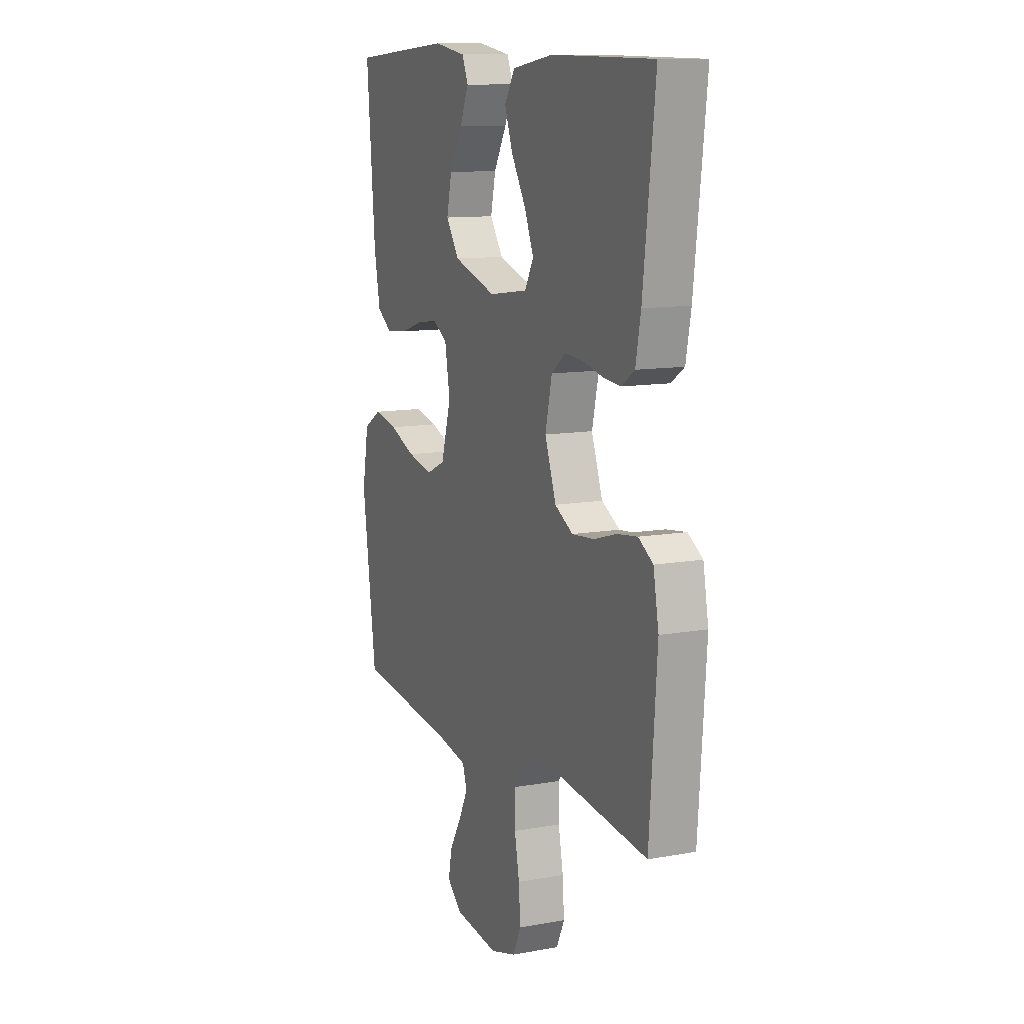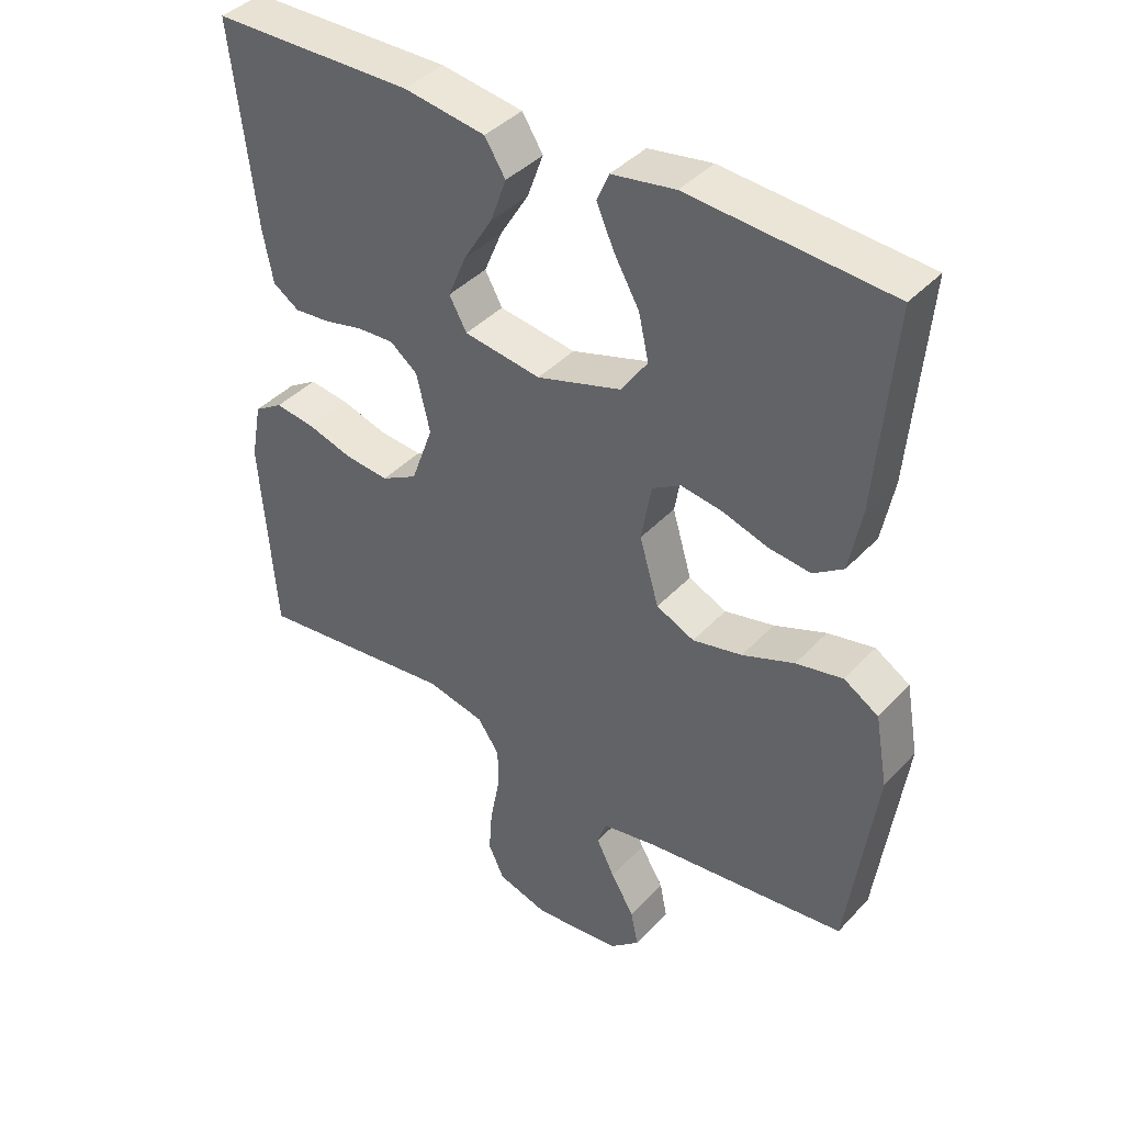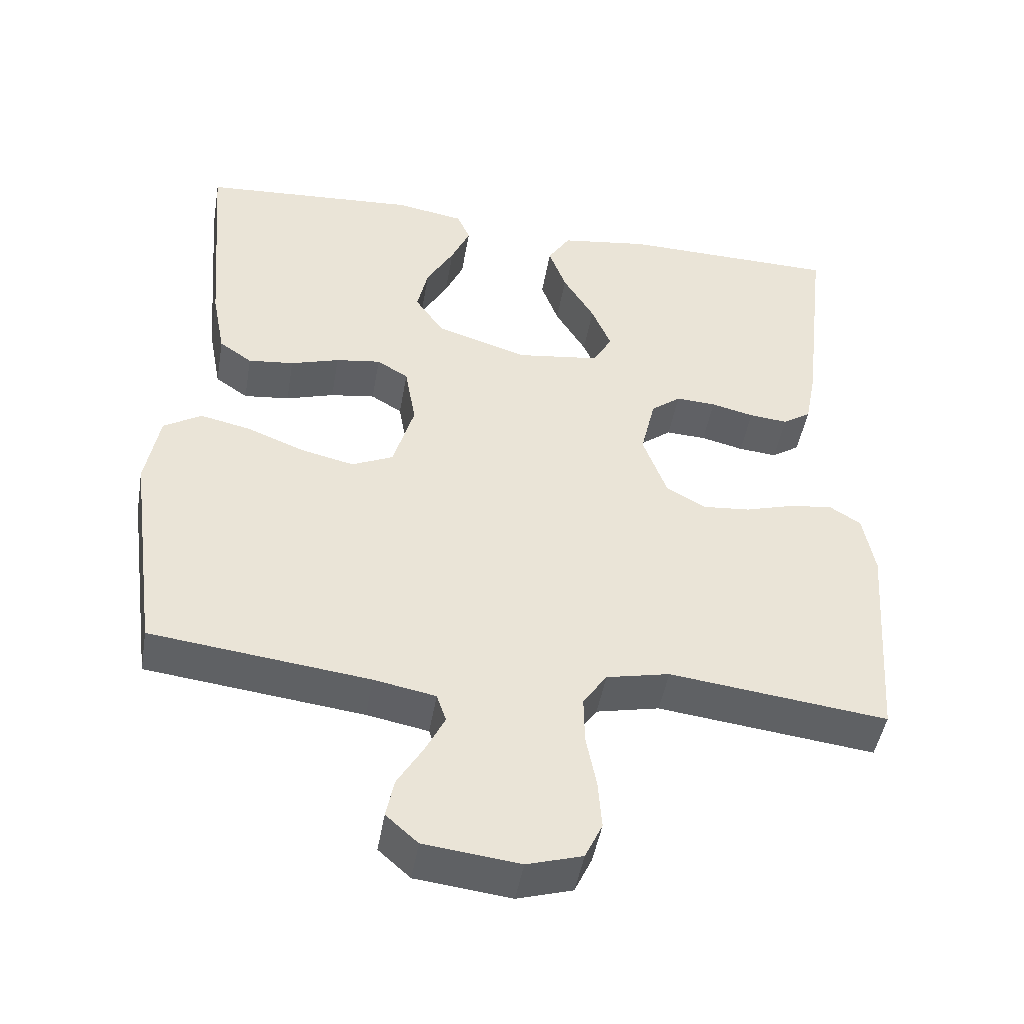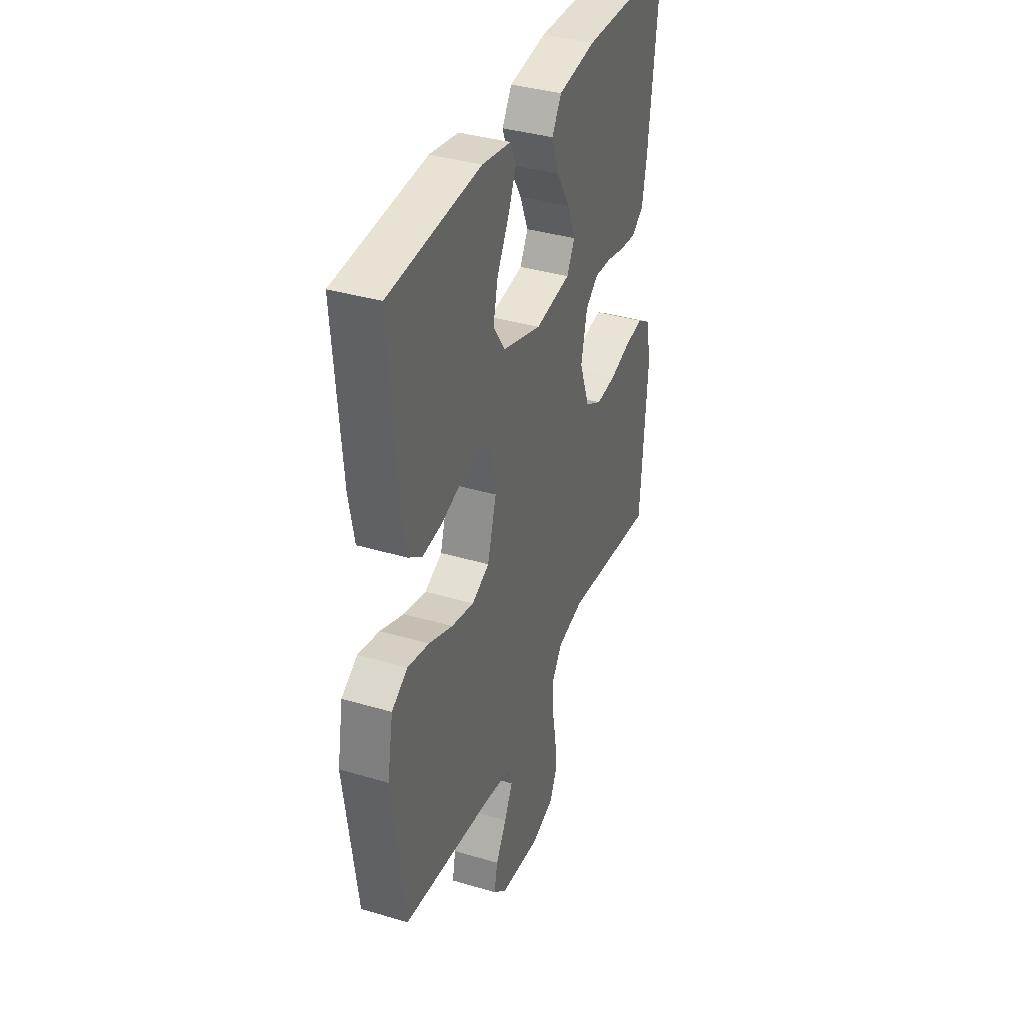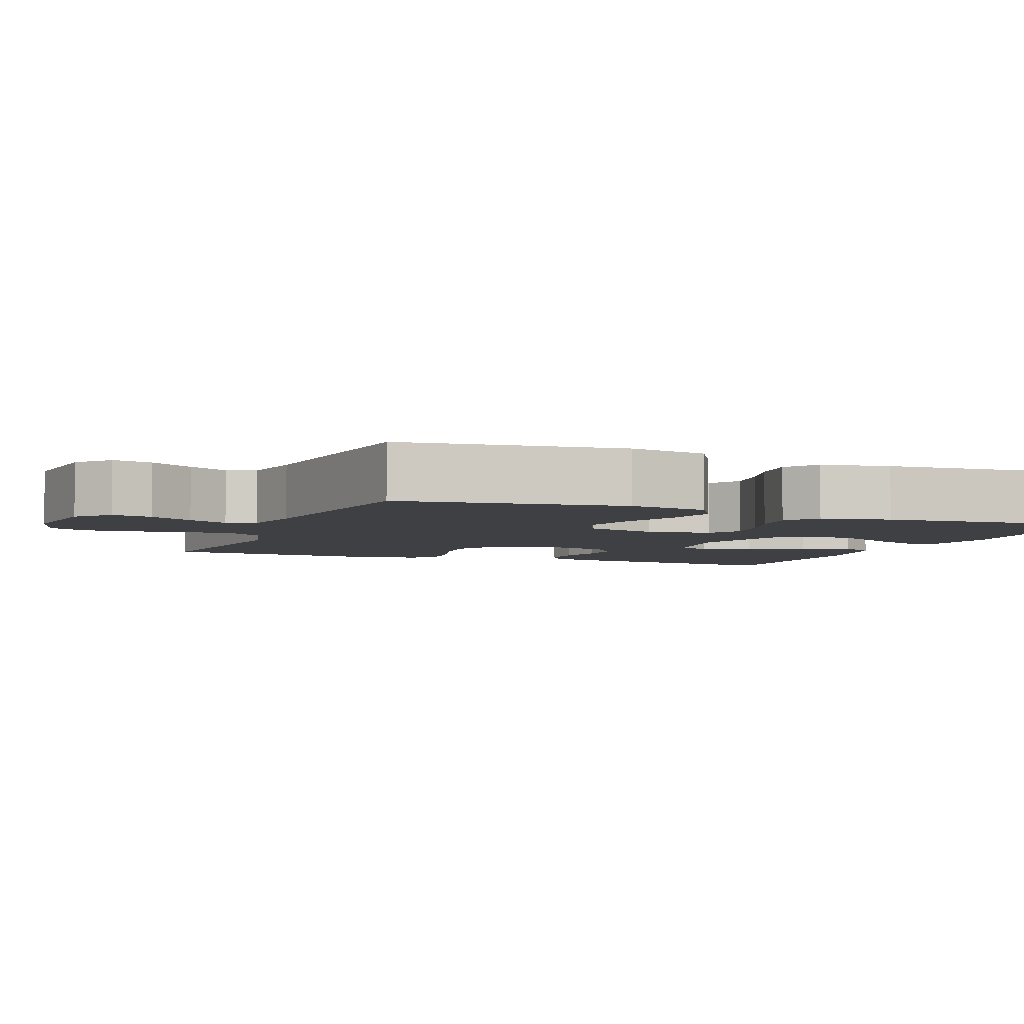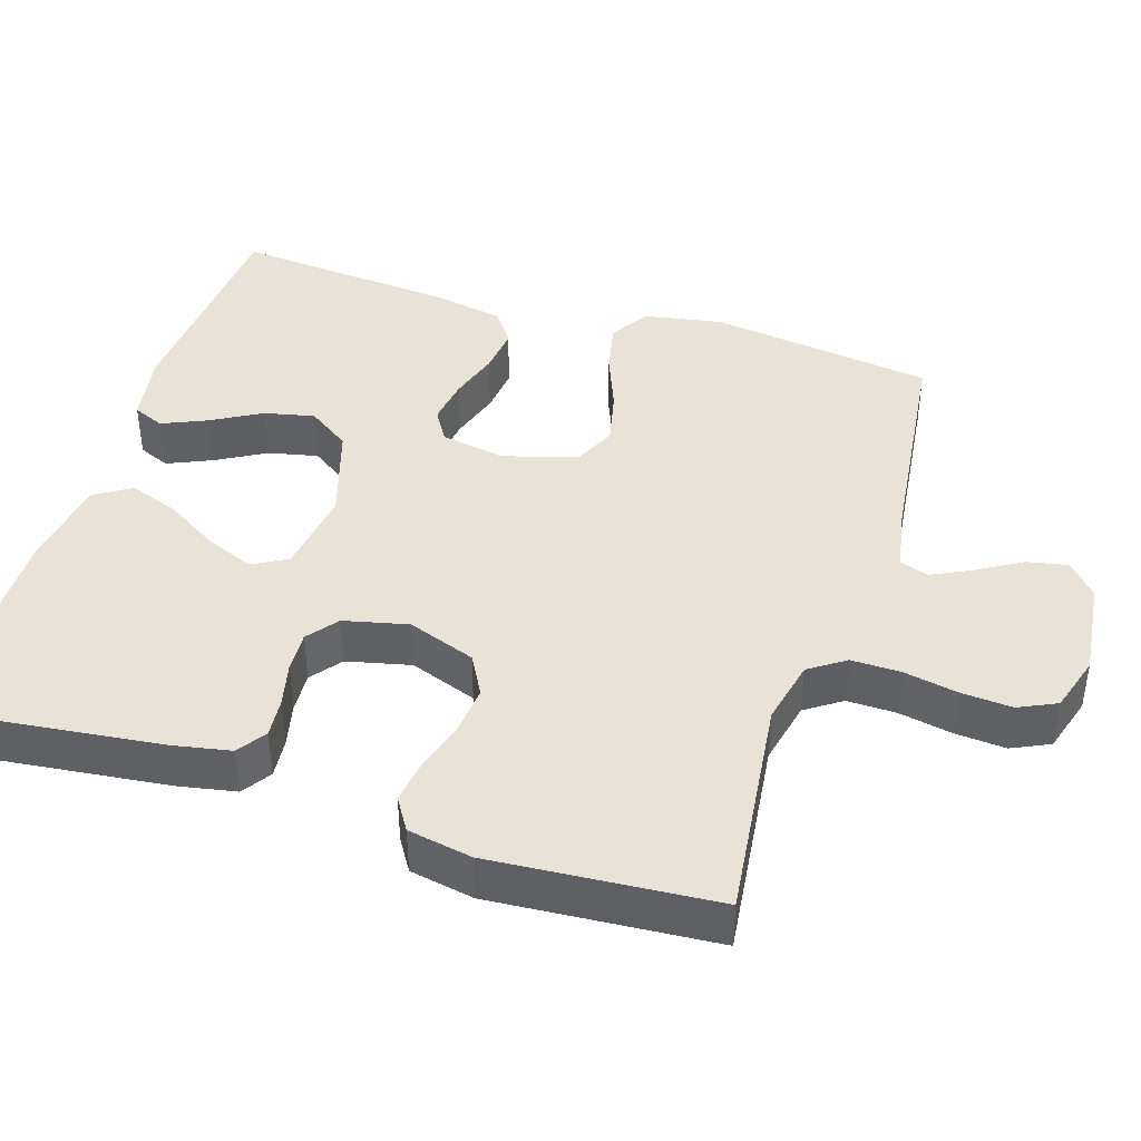
<metadata>
{"format":"obj","ext":"obj","renderer":"f3d","projection":"perspective","resolution":1024,"background":"white","views":[{"elev":11.4,"azim":66.3,"up":"+Z"},{"elev":40.7,"azim":-141.7,"up":"+Z"},{"elev":-46.8,"azim":-9.7,"up":"+Z"},{"elev":36.8,"azim":-68.9,"up":"+Z"},{"elev":-4.7,"azim":-111.7,"up":"+Y"},{"elev":41.9,"azim":107.7,"up":"+Y"}]}
</metadata>
<code>
v -0.5 0.07 0.5
v -0.2 0.07 0.521
v -0.105 0.07 0.505
v -0.087 0.07 0.463
v -0.113 0.07 0.404
v -0.151 0.07 0.337
v -0.166 0.07 0.27
v -0.127 0.07 0.213
v 0 0.07 0.173
v 0.115 0.07 0.189
v 0.141 0.07 0.236
v 0.114 0.07 0.301
v 0.071 0.07 0.372
v 0.047 0.07 0.438
v 0.078 0.07 0.487
v 0.2 0.07 0.505
v 0.5 0.07 0.5
v 0.465 0.07 0.2
v 0.45 0.07 0.122
v 0.411 0.07 0.096
v 0.358 0.07 0.101
v 0.299 0.07 0.115
v 0.244 0.07 0.118
v 0.203 0.07 0.086
v 0.183 0.07 0
v 0.216 0.07 -0.091
v 0.27 0.07 -0.121
v 0.336 0.07 -0.115
v 0.403 0.07 -0.095
v 0.463 0.07 -0.087
v 0.506 0.07 -0.114
v 0.522 0.07 -0.2
v 0.5 0.07 -0.5
v 0.2 0.07 -0.464
v 0.113 0.07 -0.483
v 0.08 0.07 -0.531
v 0.081 0.07 -0.597
v 0.095 0.07 -0.67
v 0.1 0.07 -0.738
v 0.076 0.07 -0.789
v 0 0.07 -0.812
v -0.131 0.07 -0.797
v -0.175 0.07 -0.758
v -0.164 0.07 -0.704
v -0.129 0.07 -0.645
v -0.102 0.07 -0.591
v -0.115 0.07 -0.552
v -0.2 0.07 -0.536
v -0.5 0.07 -0.5
v -0.541 0.07 -0.2
v -0.522 0.07 -0.094
v -0.47 0.07 -0.062
v -0.4 0.07 -0.077
v -0.322 0.07 -0.108
v -0.248 0.07 -0.125
v -0.191 0.07 -0.099
v -0.162 0.07 0
v -0.177 0.07 0.086
v -0.22 0.07 0.112
v -0.282 0.07 0.103
v -0.349 0.07 0.082
v -0.412 0.07 0.075
v -0.457 0.07 0.106
v -0.475 0.07 0.2
v -0.5 0 0.5
v -0.2 0 0.521
v -0.105 0 0.505
v -0.087 0 0.463
v -0.113 0 0.404
v -0.151 0 0.337
v -0.166 0 0.27
v -0.127 0 0.213
v 0 0 0.173
v 0.115 0 0.189
v 0.141 0 0.236
v 0.114 0 0.301
v 0.071 0 0.372
v 0.047 0 0.438
v 0.078 0 0.487
v 0.2 0 0.505
v 0.5 0 0.5
v 0.465 0 0.2
v 0.45 0 0.122
v 0.411 0 0.096
v 0.358 0 0.101
v 0.299 0 0.115
v 0.244 0 0.118
v 0.203 0 0.086
v 0.183 0 0
v 0.216 0 -0.091
v 0.27 0 -0.121
v 0.336 0 -0.115
v 0.403 0 -0.095
v 0.463 0 -0.087
v 0.506 0 -0.114
v 0.522 0 -0.2
v 0.5 0 -0.5
v 0.2 0 -0.464
v 0.113 0 -0.483
v 0.08 0 -0.531
v 0.081 0 -0.597
v 0.095 0 -0.67
v 0.1 0 -0.738
v 0.076 0 -0.789
v 0 0 -0.812
v -0.131 0 -0.797
v -0.175 0 -0.758
v -0.164 0 -0.704
v -0.129 0 -0.645
v -0.102 0 -0.591
v -0.115 0 -0.552
v -0.2 0 -0.536
v -0.5 0 -0.5
v -0.541 0 -0.2
v -0.522 0 -0.094
v -0.47 0 -0.062
v -0.4 0 -0.077
v -0.322 0 -0.108
v -0.248 0 -0.125
v -0.191 0 -0.099
v -0.162 0 0
v -0.177 0 0.086
v -0.22 0 0.112
v -0.282 0 0.103
v -0.349 0 0.082
v -0.412 0 0.075
v -0.457 0 0.106
v -0.475 0 0.2
f 2 3 4
f 1 2 4
f 64 1 4
f 63 64 4
f 62 63 4
f 61 62 4
f 60 61 4
f 52 53 54
f 51 52 54
f 50 51 54
f 49 50 54
f 48 49 54
f 47 48 54 55
f 46 47 55 56
f 43 44 45
f 42 43 45
f 41 42 45
f 40 41 45
f 39 40 45
f 38 39 45
f 37 38 45
f 36 37 45 46
f 46 56 57
f 36 46 57
f 35 36 57
f 32 33 34
f 31 32 34
f 30 31 34
f 29 30 34
f 28 29 34
f 27 28 34 35
f 20 21 22
f 19 20 22
f 18 19 22
f 17 18 22
f 16 17 22
f 15 16 22
f 14 15 22
f 13 14 22
f 12 13 22
f 11 12 22 23
f 10 11 23 24
f 4 5 6
f 60 4 6
f 59 60 6 7
f 35 57 58
f 27 35 58
f 26 27 58
f 25 26 58 59
f 24 25 59
f 10 24 59
f 9 10 59
f 8 9 59
f 7 8 59
f 68 67 66
f 68 66 65
f 68 65 128
f 68 128 127
f 68 127 126
f 68 126 125
f 68 125 124
f 118 117 116
f 118 116 115
f 118 115 114
f 118 114 113
f 118 113 112
f 119 118 112 111
f 120 119 111 110
f 109 108 107
f 109 107 106
f 109 106 105
f 109 105 104
f 109 104 103
f 109 103 102
f 109 102 101
f 110 109 101 100
f 121 120 110
f 121 110 100
f 121 100 99
f 98 97 96
f 98 96 95
f 98 95 94
f 98 94 93
f 98 93 92
f 99 98 92 91
f 86 85 84
f 86 84 83
f 86 83 82
f 86 82 81
f 86 81 80
f 86 80 79
f 86 79 78
f 86 78 77
f 86 77 76
f 87 86 76 75
f 88 87 75 74
f 70 69 68
f 70 68 124
f 71 70 124 123
f 122 121 99
f 122 99 91
f 122 91 90
f 123 122 90 89
f 123 89 88
f 123 88 74
f 123 74 73
f 123 73 72
f 123 72 71
f 1 65 66 2
f 2 66 67 3
f 3 67 68 4
f 4 68 69 5
f 5 69 70 6
f 6 70 71 7
f 7 71 72 8
f 8 72 73 9
f 9 73 74 10
f 10 74 75 11
f 11 75 76 12
f 12 76 77 13
f 13 77 78 14
f 14 78 79 15
f 15 79 80 16
f 16 80 81 17
f 17 81 82 18
f 18 82 83 19
f 19 83 84 20
f 20 84 85 21
f 21 85 86 22
f 22 86 87 23
f 23 87 88 24
f 24 88 89 25
f 25 89 90 26
f 26 90 91 27
f 27 91 92 28
f 28 92 93 29
f 29 93 94 30
f 30 94 95 31
f 31 95 96 32
f 32 96 97 33
f 33 97 98 34
f 34 98 99 35
f 35 99 100 36
f 36 100 101 37
f 37 101 102 38
f 38 102 103 39
f 39 103 104 40
f 40 104 105 41
f 41 105 106 42
f 42 106 107 43
f 43 107 108 44
f 44 108 109 45
f 45 109 110 46
f 46 110 111 47
f 47 111 112 48
f 48 112 113 49
f 49 113 114 50
f 50 114 115 51
f 51 115 116 52
f 52 116 117 53
f 53 117 118 54
f 54 118 119 55
f 55 119 120 56
f 56 120 121 57
f 57 121 122 58
f 58 122 123 59
f 59 123 124 60
f 60 124 125 61
f 61 125 126 62
f 62 126 127 63
f 63 127 128 64
f 64 128 65 1

</code>
